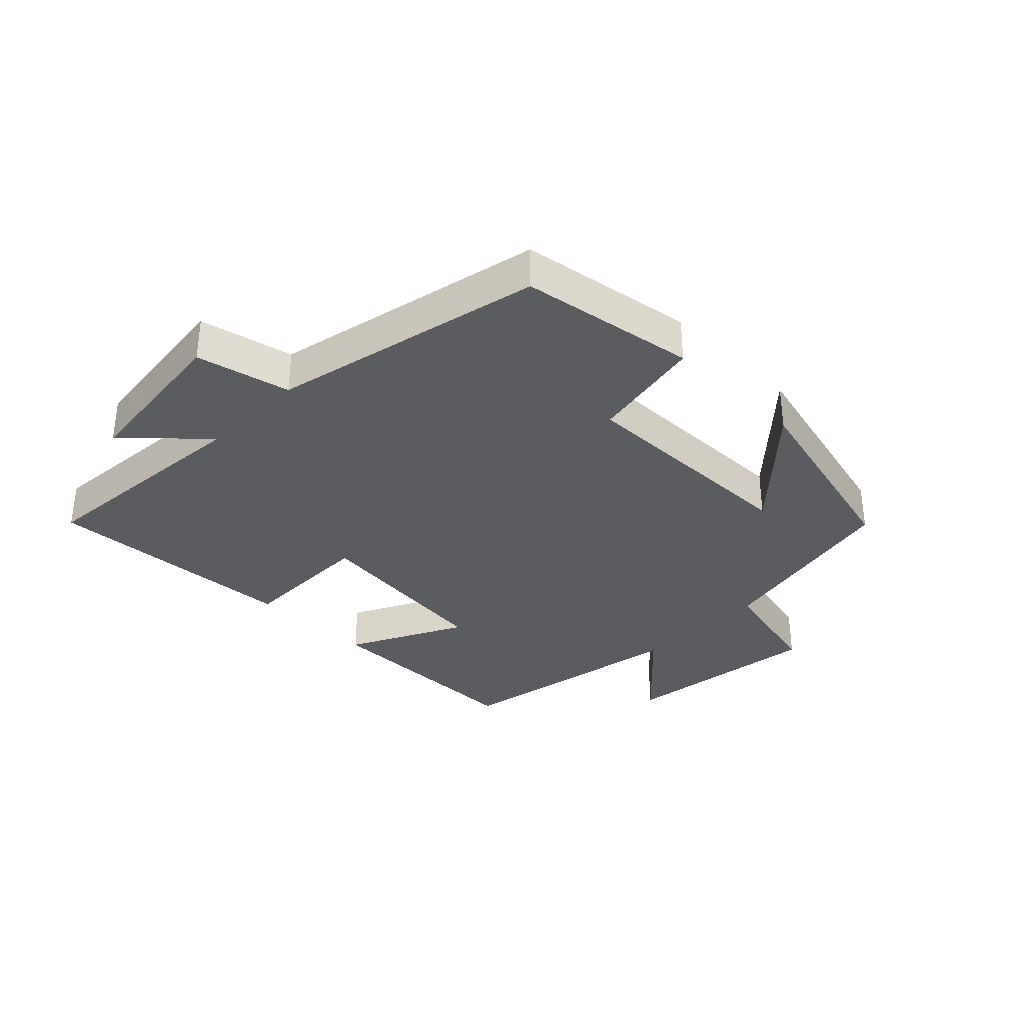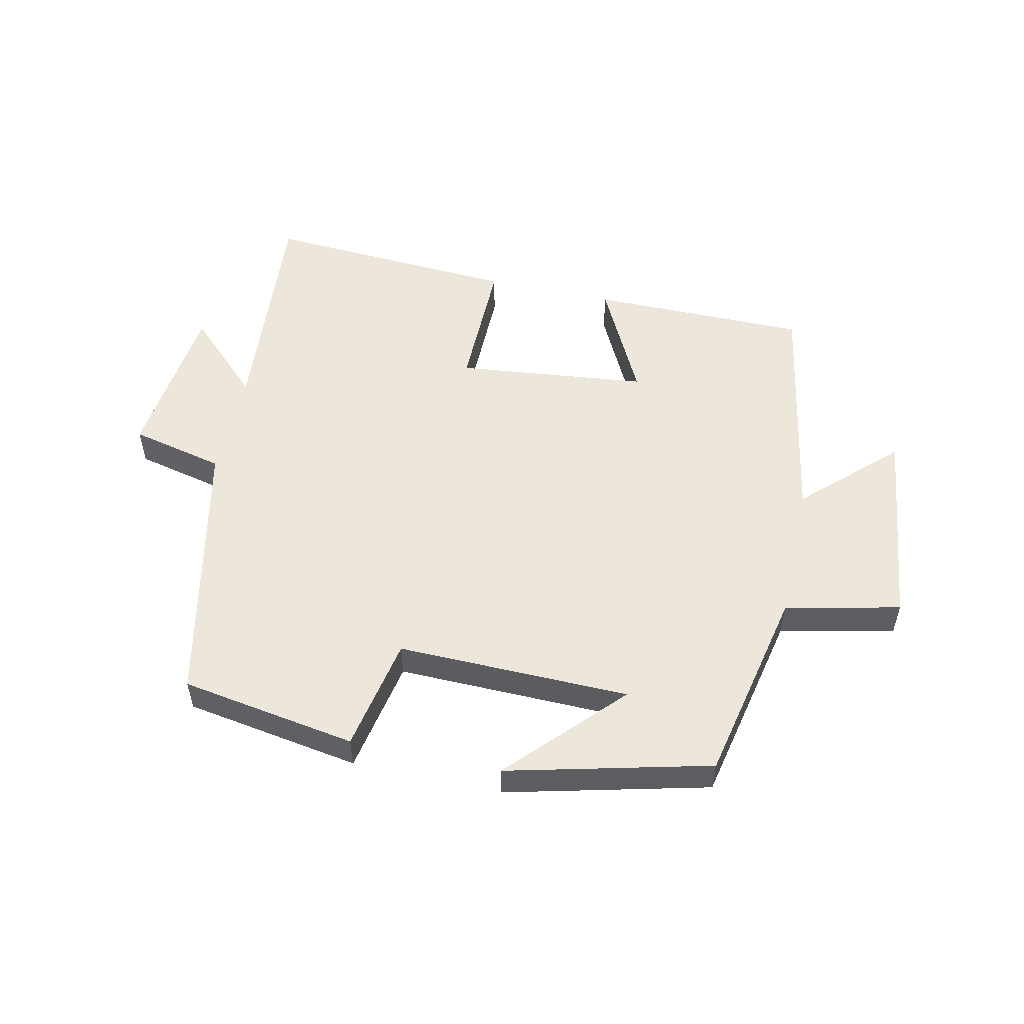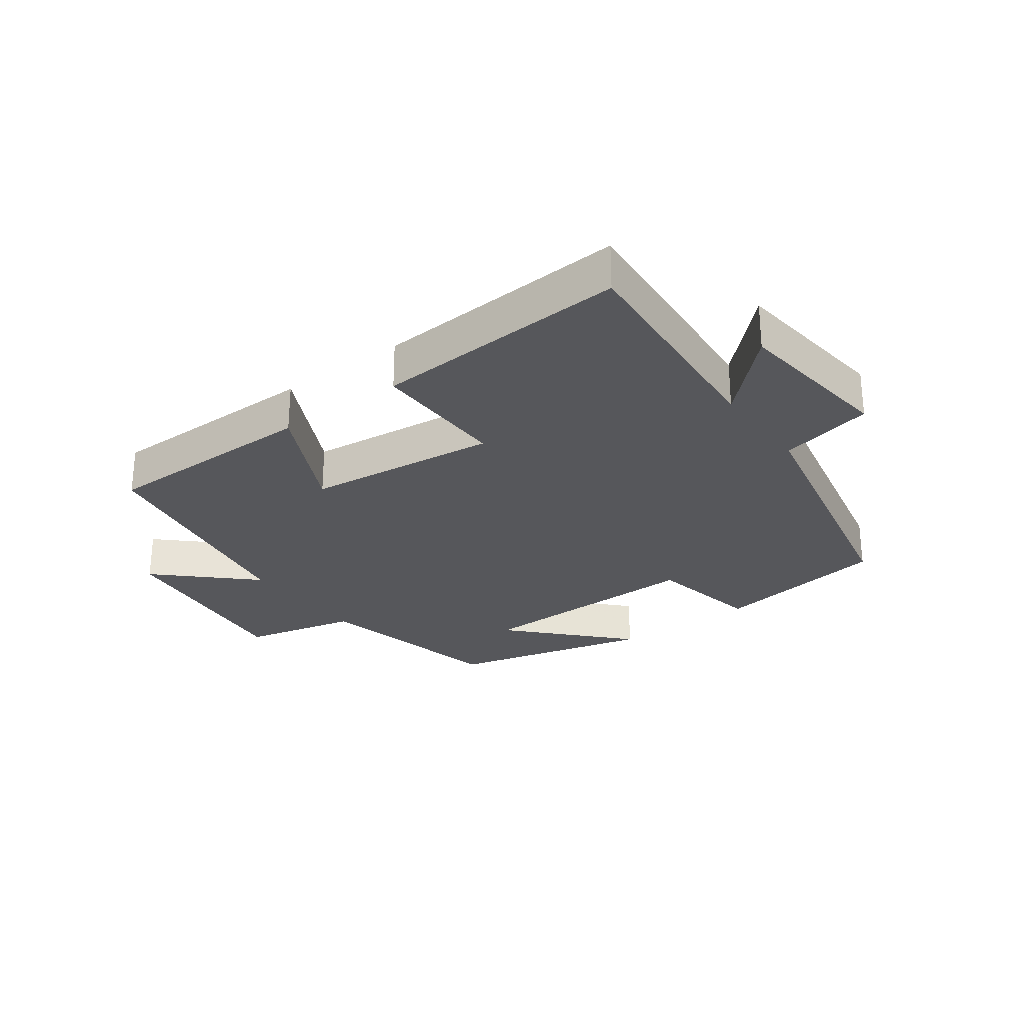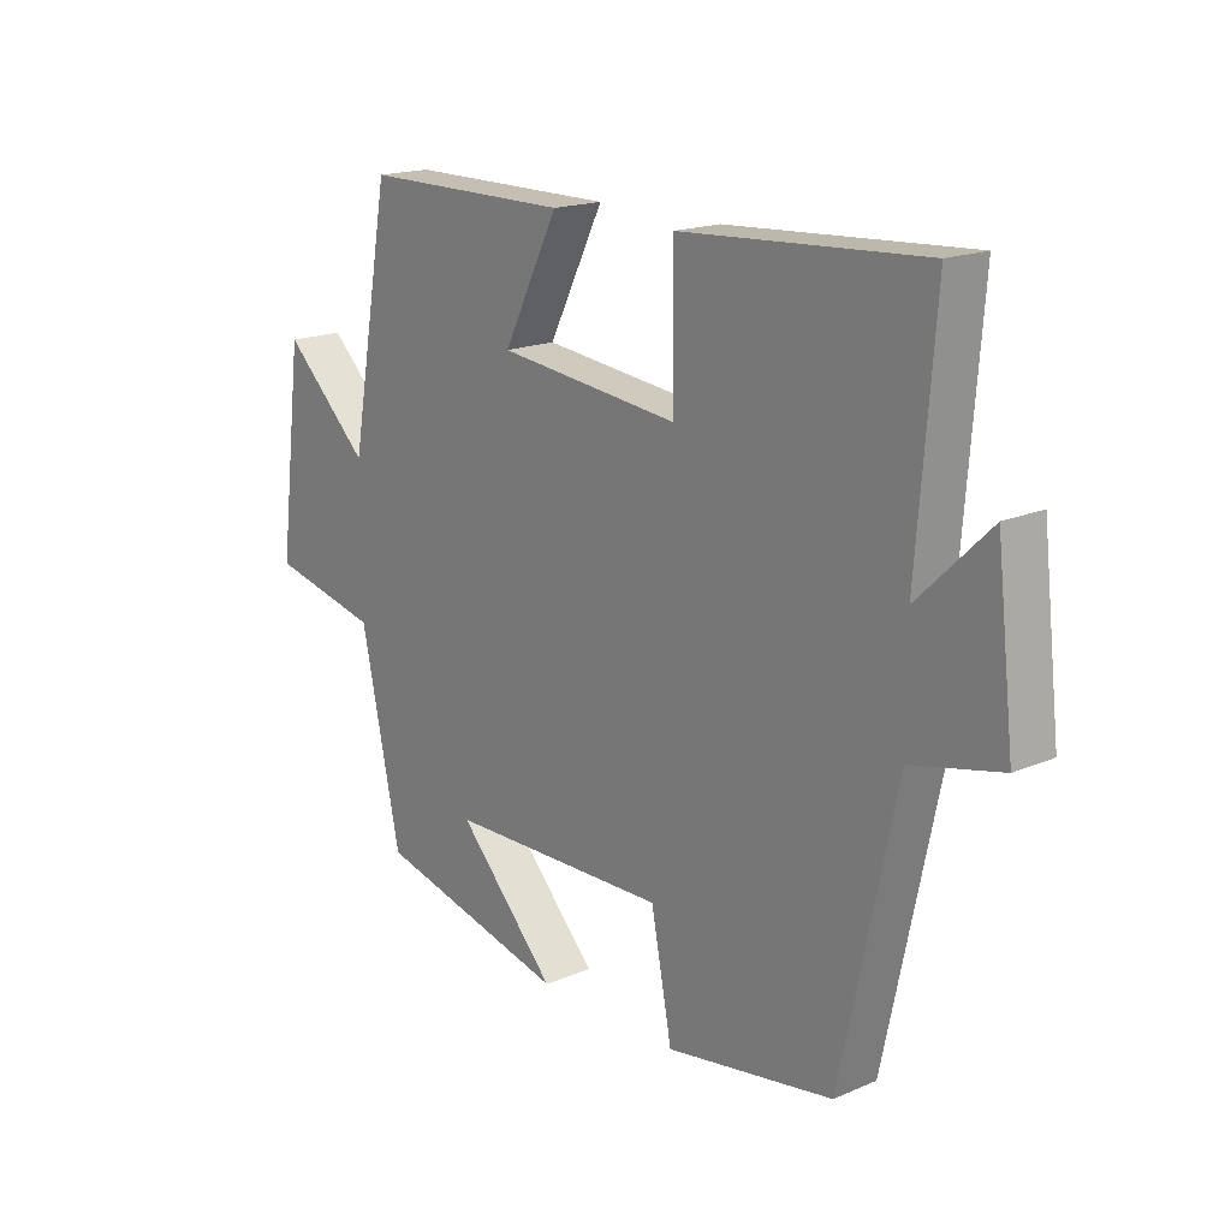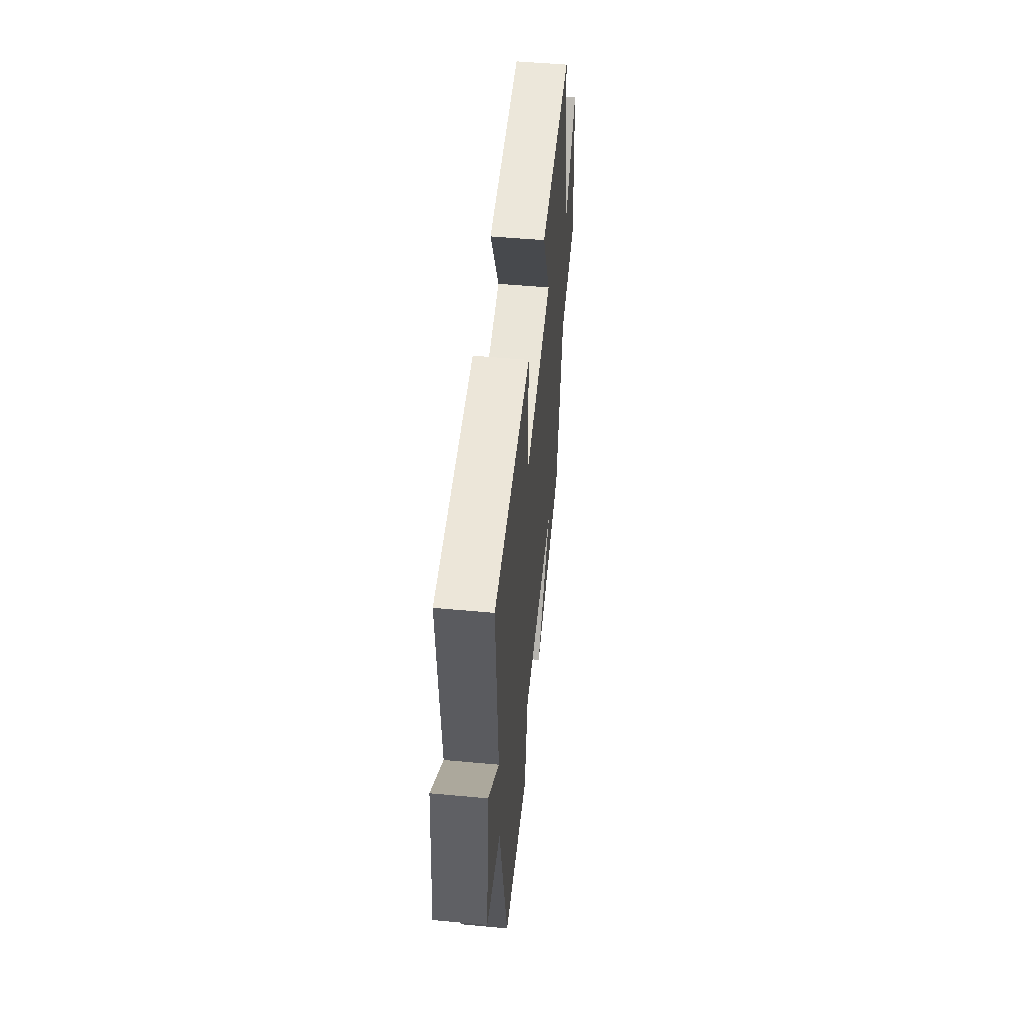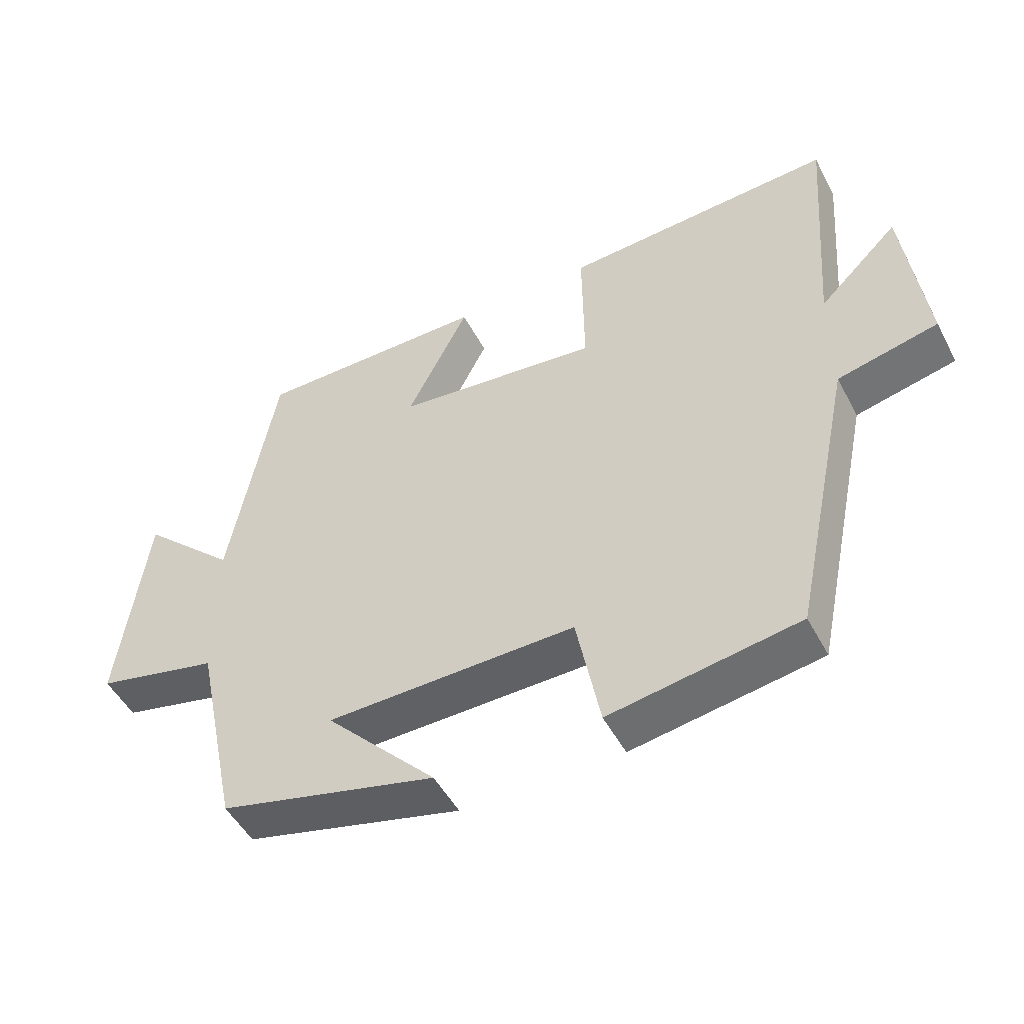
<metadata>
{"format":"obj","ext":"obj","renderer":"f3d","projection":"perspective","resolution":1024,"background":"white","views":[{"elev":-33.9,"azim":135.3,"up":"+Y"},{"elev":53.6,"azim":-167.6,"up":"+Y"},{"elev":-27.2,"azim":36.4,"up":"+Y"},{"elev":17.6,"azim":49.8,"up":"+Z"},{"elev":51.8,"azim":95.7,"up":"+Z"},{"elev":-49.7,"azim":27.1,"up":"+Z"}]}
</metadata>
<code>
v -0.432 0.07 0.5
v -0.086 0.07 0.5
v -0.178 0.07 0.317
v 0.126 0.07 0.283
v 0.124 0.07 0.5
v 0.529 0.07 0.524
v 0.5 0.07 0.156
v 0.619 0.07 0.272
v 0.649 0.07 0.012
v 0.5 0.07 -0.022
v 0.408 0.07 -0.455
v 0.128 0.07 -0.5
v 0.093 0.07 -0.318
v -0.277 0.07 -0.324
v -0.112 0.07 -0.5
v -0.434 0.07 -0.42
v -0.5 0.07 -0.108
v -0.683 0.07 -0.066
v -0.643 0.07 0.256
v -0.5 0.07 0.12
v -0.432 0 0.5
v -0.086 0 0.5
v -0.178 0 0.317
v 0.126 0 0.283
v 0.124 0 0.5
v 0.529 0 0.524
v 0.5 0 0.156
v 0.619 0 0.272
v 0.649 0 0.012
v 0.5 0 -0.022
v 0.408 0 -0.455
v 0.128 0 -0.5
v 0.093 0 -0.318
v -0.277 0 -0.324
v -0.112 0 -0.5
v -0.434 0 -0.42
v -0.5 0 -0.108
v -0.683 0 -0.066
v -0.643 0 0.256
v -0.5 0 0.12
f 17 18 19 20
f 1 2 3
f 20 1 3
f 17 20 3
f 14 15 16 17
f 17 3 4
f 14 17 4
f 13 14 4
f 12 13 4
f 11 12 4
f 10 11 4
f 7 8 9 10
f 7 10 4 5
f 5 6 7
f 40 39 38 37
f 23 22 21
f 23 21 40
f 23 40 37
f 37 36 35 34
f 24 23 37
f 24 37 34
f 24 34 33
f 24 33 32
f 24 32 31
f 24 31 30
f 30 29 28 27
f 25 24 30 27
f 27 26 25
f 1 21 22 2
f 2 22 23 3
f 3 23 24 4
f 4 24 25 5
f 5 25 26 6
f 6 26 27 7
f 7 27 28 8
f 8 28 29 9
f 9 29 30 10
f 10 30 31 11
f 11 31 32 12
f 12 32 33 13
f 13 33 34 14
f 14 34 35 15
f 15 35 36 16
f 16 36 37 17
f 17 37 38 18
f 18 38 39 19
f 19 39 40 20
f 20 40 21 1

</code>
